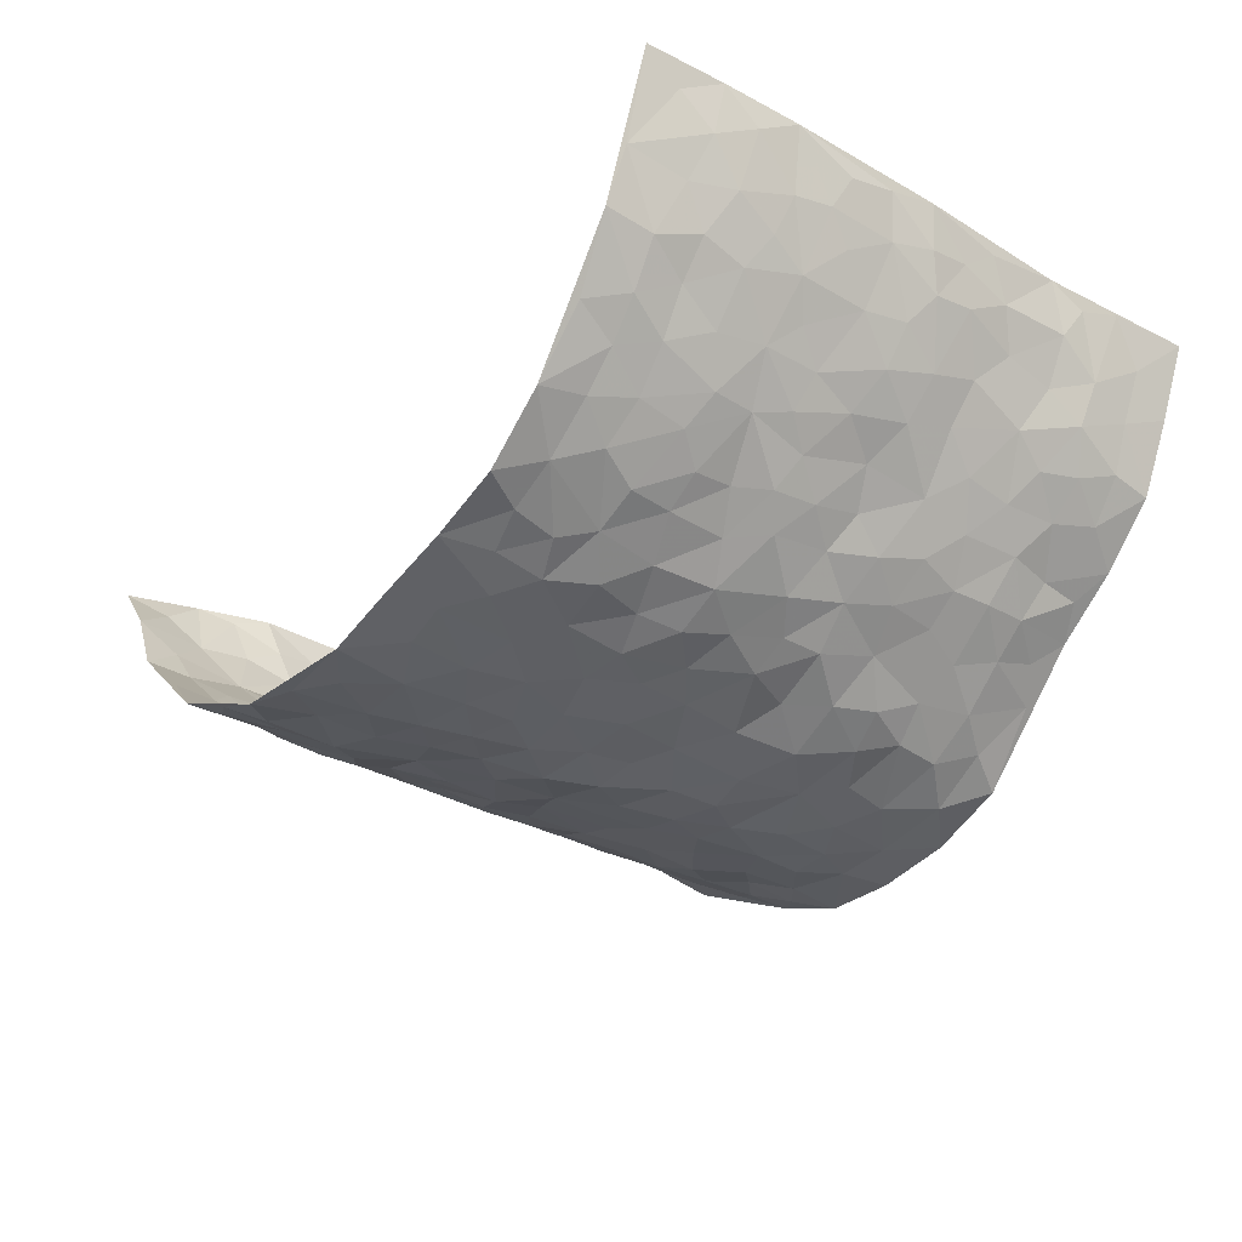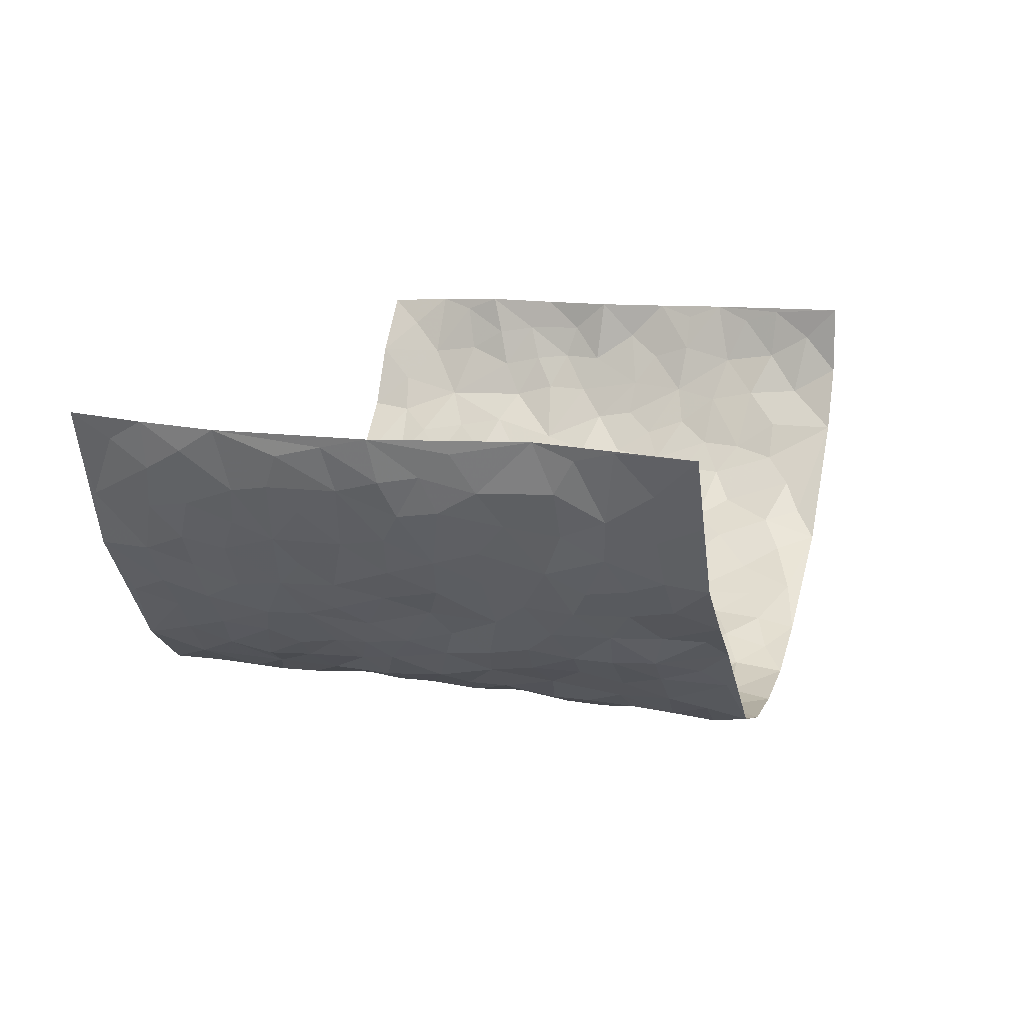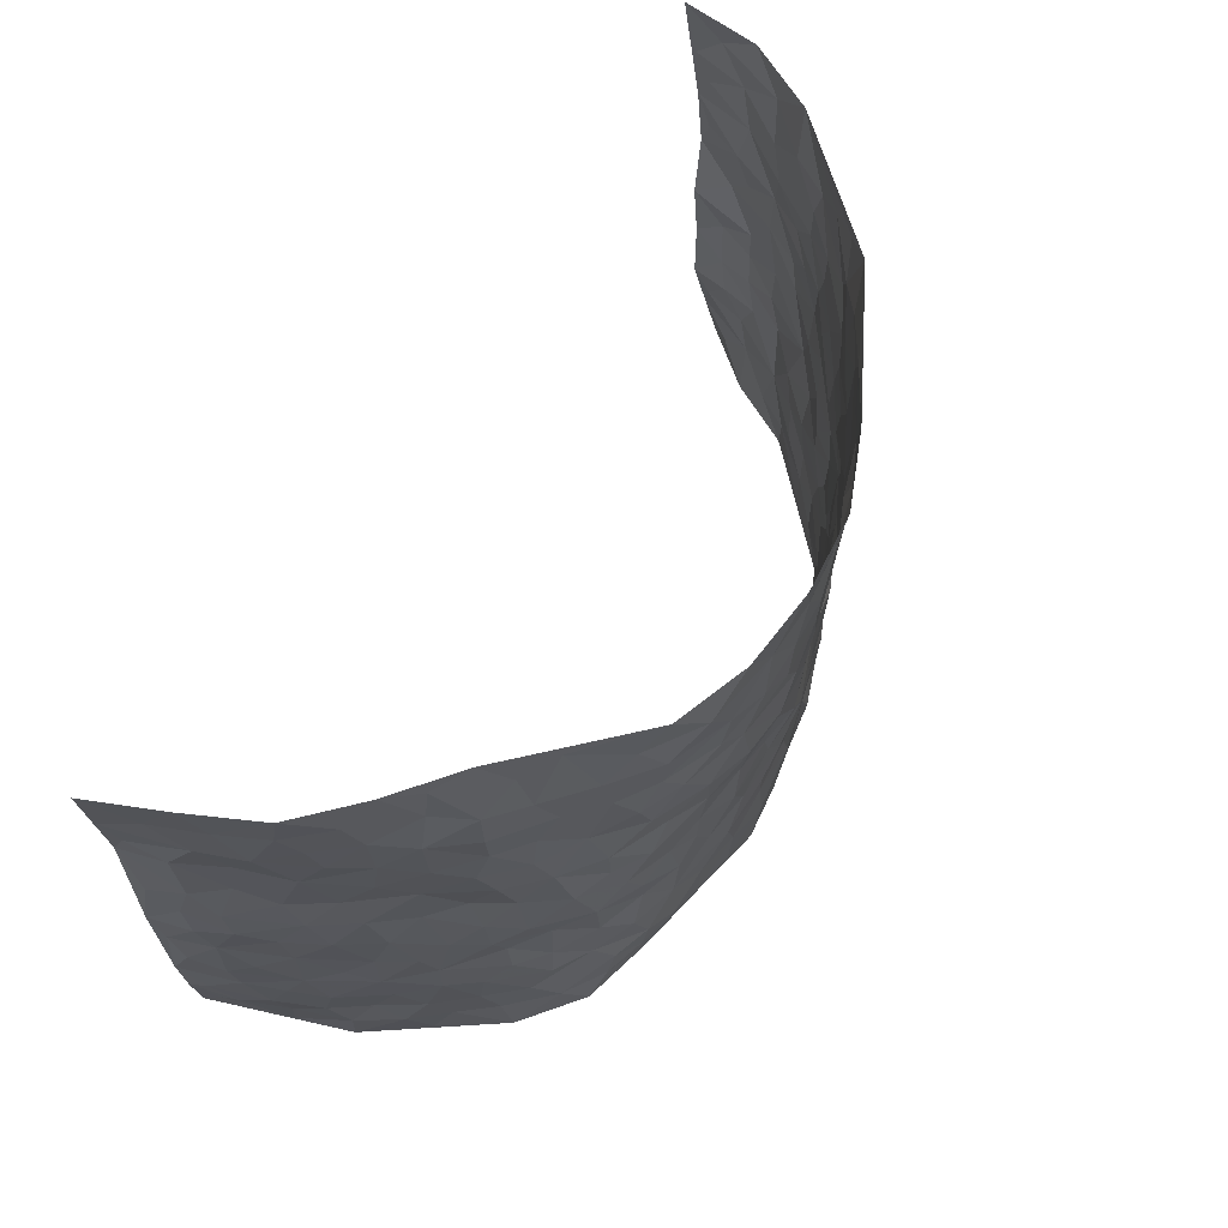
<metadata>
{"format":"obj","ext":"obj","renderer":"f3d","projection":"perspective","resolution":1024,"background":"white","views":[{"elev":-35.7,"azim":52.9,"up":"+Z"},{"elev":14.9,"azim":106.7,"up":"+Z"},{"elev":66.2,"azim":122.8,"up":"+Y"}]}
</metadata>
<code>
v -0.761 0.01142 0.3409
v -0.6703 0.9988 0.3771
v 0.6937 0.001196 0.3802
v 0.717 0.995 0.3752
v -0.6557 0.3974 0.1868
v -0.7003 0.503 0.3628
v -0.681 0.3627 0.2428
v 0.0009845 0.0004582 -0.2009
v -0.7126 0.255 0.3616
v -0.701 0.3429 0.3049
v -0.6319 0.007441 0.1318
v -0.7381 0.1333 0.3531
v -0.6049 0.2976 0.1186
v -0.6859 0.008551 0.2433
v -0.6753 0.2934 0.2272
v -0.4586 0.00595 -0.04342
v -0.7196 0.1945 0.3369
v -0.2863 0.1684 -0.1456
v -0.6506 0.327 0.1671
v -0.6948 0.1272 0.2439
v -0.7209 0.07151 0.2995
v -0.6606 0.0703 0.1865
v -0.5831 0.1323 0.08991
v -0.6221 0.08078 0.1251
v -0.6927 0.2133 0.2562
v -0.6953 0.2751 0.2936
v -0.6472 0.1825 0.1623
v -0.596 0.2146 0.1029
v -0.6839 0.4931 0.2481
v -0.7108 0.3814 0.361
v -0.6075 1.002 0.1443
v -0.4898 0.2252 -0.01345
v 0.2619 0.1558 -0.1695
v -0.7052 0.751 0.3681
v -0.3452 0.3953 -0.1048
v -0.6331 0.7565 0.1845
v -0.639 0.8348 0.2008
v -0.5162 0.4465 0.02293
v -0.528 0.61 0.03601
v -0.445 1.001 -0.04537
v -0.7027 0.6892 0.3439
v -0.5775 0.5671 0.07475
v -0.3588 0.7554 -0.09193
v -0.4694 0.283 -0.03209
v -0.4312 0.2278 -0.06395
v -0.4595 0.165 -0.04122
v -0.4114 0.6392 -0.06267
v -0.3452 0.5621 -0.1109
v 0.168 0.4712 -0.191
v -0.322 0.2231 -0.1272
v -0.1981 0.6105 -0.1684
v -0.3486 0.6309 -0.101
v -0.2949 0.05847 -0.1399
v -0.5478 0.7148 0.05367
v -0.3743 0.1967 -0.095
v -0.6825 0.6216 0.2594
v -0.03527 0.3456 -0.21
v 0.06054 0.3372 -0.2048
v 0.2954 0.4499 -0.1517
v -0.08995 0.5485 -0.2042
v -0.1566 0.5547 -0.1831
v 0.09747 0.6271 -0.2218
v -0.5592 0.3501 0.05415
v -0.6305 0.579 0.1453
v -0.6926 0.812 0.3429
v -0.5094 0.1332 0.002017
v -0.3504 0.01439 -0.103
v -0.6557 0.4707 0.1845
v -0.5479 0.1762 0.04481
v -0.546 0.02317 0.04562
v -0.2416 0.002203 -0.1607
v -0.5469 0.09308 0.04493
v -0.4987 0.05754 -0.003787
v -0.4077 0.04055 -0.07511
v -0.4221 0.1072 -0.06318
v -0.6804 0.6885 0.2819
v -0.6871 0.8752 0.3646
v -0.6265 0.514 0.1337
v 0.005004 0.9947 -0.2301
v -0.6514 0.6796 0.1974
v -0.5029 0.3185 0.008972
v -0.468 0.4646 -0.02808
v 0.01109 0.569 -0.2187
v -0.04668 0.4795 -0.2173
v 0.005887 0.4167 -0.2088
v -0.1221 0.1267 -0.1907
v -0.5046 0.6742 0.01414
v -0.7019 0.5658 0.2982
v -0.6134 0.6956 0.1371
v -0.4185 0.2999 -0.06554
v -0.5518 0.2713 0.05857
v -0.4527 0.6917 -0.03089
v -0.1647 0.4832 -0.1781
v -0.2536 0.4366 -0.158
v -0.5631 0.6538 0.06707
v -0.008619 0.115 -0.2063
v -0.3882 0.5133 -0.08491
v -0.3267 0.2899 -0.1164
v -0.2278 0.5033 -0.155
v -0.1747 0.3809 -0.1785
v -0.7139 0.6268 0.3633
v -0.6014 0.6276 0.1118
v -0.6587 0.5843 0.2045
v -0.345 0.1122 -0.1087
v -0.4701 0.5366 -0.01657
v -0.5932 0.4108 0.09104
v -0.1257 0.3228 -0.1895
v -0.1461 0.2484 -0.1872
v -0.4674 0.6152 -0.02044
v 0.1144 0.7261 -0.2174
v -0.001202 0.2127 -0.2033
v -0.06967 0.2712 -0.2
v 0.007718 0.2858 -0.2076
v -0.4015 0.3668 -0.07676
v -0.1922 0.1835 -0.1719
v -0.5682 0.4926 0.07401
v -0.4975 0.3849 0.006981
v -0.4529 0.3947 -0.04066
v -0.2914 0.5255 -0.134
v -0.2507 0.3504 -0.1569
v -0.3368 0.4689 -0.1158
v -0.2197 0.2713 -0.1647
v -0.08843 0.4081 -0.209
v -0.5273 0.5359 0.03001
v -0.09005 0.1961 -0.1999
v -0.2084 0.09365 -0.1614
v -0.3793 0.2606 -0.0965
v -0.7025 0.4428 0.3092
v -0.6884 0.4257 0.2499
v 0.09605 0.4198 -0.2069
v 0.2095 0.2355 -0.1793
v 0.08629 0.5143 -0.2064
v 0.0223 0.4851 -0.2095
v 0.1681 0.3909 -0.188
v 0.6418 0.4945 0.199
v 0.2205 0.4317 -0.1744
v 0.2631 0.3123 -0.1576
v 0.1642 0.5639 -0.199
v 0.1294 0.9951 -0.2202
v -0.275 0.6201 -0.1385
v 0.3907 0.8775 -0.07155
v 0.4223 0.9932 -0.008958
v -0.2047 0.7799 -0.1804
v -0.05268 0.8612 -0.2257
v -0.3065 0.3498 -0.1271
v -0.4206 0.569 -0.05596
v -0.07244 0.05171 -0.1958
v -0.1555 0.0219 -0.1763
v 0.1231 0.0002001 -0.1776
v 0.01927 0.8565 -0.2299
v -0.01154 0.697 -0.225
v 0.4039 0.1958 -0.08872
v 0.3324 0.2881 -0.1283
v 0.5117 0.5239 0.0464
v 0.4647 0.5446 -0.001595
v 0.4299 0.1344 -0.06633
v 0.4797 0.2265 -0.01949
v 0.3911 0.3605 -0.08473
v 0.02787 0.6378 -0.2286
v -0.05424 0.6246 -0.2175
v -0.1383 0.7287 -0.1983
v -0.08043 0.6908 -0.2139
v -0.05459 0.7881 -0.2227
v -0.1278 0.6317 -0.1952
v 0.02696 0.7717 -0.2295
v 0.2461 0.9948 -0.1808
v -0.0131 0.9232 -0.226
v -0.2539 0.8467 -0.1559
v -0.1863 0.8795 -0.1774
v -0.2956 0.7819 -0.1331
v -0.2296 0.9989 -0.1671
v -0.2157 0.6954 -0.1685
v -0.2977 0.7008 -0.1306
v -0.132 0.8279 -0.2023
v -0.1165 0.9961 -0.2174
v 0.2218 0.7426 -0.192
v 0.1796 0.6636 -0.2065
v 0.3192 0.593 -0.1369
v 0.2616 0.521 -0.1696
v 0.2649 0.6628 -0.1688
v 0.3922 0.7418 -0.0722
v 0.3367 0.681 -0.1137
v 0.2839 0.7303 -0.1615
v 0.07506 0.9251 -0.2247
v 0.08529 0.8194 -0.2265
v 0.1519 0.8542 -0.2152
v 0.2522 0.8695 -0.181
v 0.3097 0.7904 -0.1362
v 0.2317 0.5931 -0.1752
v -0.6743 0.8703 0.2757
v -0.5791 0.8206 0.09889
v -0.6744 0.7782 0.2612
v -0.661 1.001 0.254
v -0.6771 0.9419 0.3173
v -0.6485 0.9245 0.2082
v -0.6024 0.889 0.1452
v -0.5279 0.9334 0.04079
v -0.5672 0.8899 0.08266
v -0.5854 0.7504 0.1015
v -0.5006 0.8174 0.004292
v -0.5426 0.7852 0.05077
v -0.4554 0.9041 -0.02021
v -0.3595 0.8797 -0.09226
v -0.4863 0.9635 -0.004759
v -0.4195 0.8178 -0.04812
v -0.4002 0.9389 -0.06169
v -0.3169 0.9745 -0.1138
v -0.4609 0.7632 -0.02409
v -0.2969 0.9025 -0.1281
v -0.2424 0.931 -0.1589
v 0.1617 0.7814 -0.2088
v 0.2544 0.8008 -0.1755
v 0.1957 0.9297 -0.2085
v 0.3676 0.8093 -0.09326
v 0.3233 0.8777 -0.1291
v 0.3464 0.9783 -0.08735
v 0.2813 0.934 -0.1551
v 0.3945 0.9441 -0.04981
v 0.3679 0.4924 -0.1107
v 0.3186 0.5271 -0.1375
v 0.4419 0.6021 -0.03681
v 0.4009 0.6626 -0.07003
v 0.3815 0.5864 -0.08772
v 0.3429 0.1895 -0.1226
v 0.4425 0.3338 -0.04051
v 0.4224 0.5206 -0.05218
v 0.3403 0.3869 -0.1287
v -0.1167 0.9122 -0.2092
v -0.1737 0.9566 -0.1921
v 0.319 0.1326 -0.1456
v 0.5365 0.01306 0.04871
v 0.2025 0.3314 -0.1822
v 0.2708 0.3834 -0.1619
v 0.5218 0.2464 0.02539
v 0.6109 0.9957 0.1508
v 0.7122 0.2486 0.3716
v 0.4474 0.8099 -0.03159
v 0.6029 0.4854 0.1358
v 0.4435 0.7446 -0.03261
v 0.7121 0.4957 0.373
v 0.5741 0.2924 0.09392
v 0.4637 0.467 -0.02198
v 0.6362 0.3083 0.1849
v 0.5008 0.4145 0.01488
v 0.463 0.001168 -0.05081
v 0.09282 0.2496 -0.203
v 0.4667 0.07588 -0.03275
v 0.1365 0.3169 -0.1926
v 0.3962 0.2658 -0.08671
v 0.68 0.262 0.2711
v 0.5526 0.4597 0.07756
v 0.5148 0.08087 0.02209
v 0.4233 0.425 -0.06776
v 0.5345 0.3707 0.04724
v 0.2857 0.2317 -0.1583
v 0.4459 0.271 -0.0489
v 0.2654 0.07707 -0.1609
v 0.3641 0.0005688 -0.1267
v 0.2443 0.001372 -0.1561
v 0.2039 0.1119 -0.1814
v 0.0706 0.1669 -0.2019
v 0.1471 0.187 -0.192
v 0.538 0.1461 0.0485
v 0.6348 0.4206 0.1855
v 0.6205 0.2186 0.1587
v 0.5634 0.07941 0.07733
v 0.5716 0.383 0.09763
v 0.6002 0.337 0.1368
v 0.687 0.323 0.2819
v 0.6151 0.5656 0.1616
v 0.5825 0.1437 0.1156
v 0.626 0.1473 0.173
v 0.6669 0.3644 0.2405
v 0.706 0.3467 0.3359
v 0.685 0.4353 0.2834
v 0.5175 0.3119 0.02756
v 0.6473 0.1038 0.2269
v 0.3302 0.06225 -0.1387
v 0.3984 0.06821 -0.09843
v 0.07361 0.07479 -0.1983
v 0.1448 0.06886 -0.1868
v 0.6972 0.7462 0.382
v 0.6088 0.07699 0.145
v 0.5648 0.2142 0.08328
v 0.7079 0.421 0.3549
v 0.6941 0.5057 0.3031
v 0.6515 0.2473 0.2116
v 0.4851 0.1472 -0.01149
v 0.6092 -0.0007771 0.1487
v 0.4633 0.3933 -0.03136
v 0.6859 0.06269 0.3406
v 0.705 0.1247 0.3753
v 0.6652 0.1773 0.2403
v 0.683 0.122 0.2973
v 0.6425 0.007585 0.2387
v 0.7004 0.186 0.3324
v 0.5663 0.5538 0.09847
v 0.5764 0.6304 0.1239
v 0.5095 0.634 0.04013
v 0.6483 0.6885 0.2376
v 0.541 0.7691 0.07455
v 0.7007 0.6212 0.3561
v 0.6219 0.6394 0.1846
v 0.6719 0.5922 0.2571
v 0.6045 0.7405 0.156
v 0.671 0.5275 0.2468
v 0.6917 0.5702 0.315
v 0.6814 0.6564 0.2943
v 0.5464 0.6899 0.08163
v 0.4982 0.7221 0.02388
v 0.4607 0.6728 -0.01882
v 0.6653 0.849 0.2606
v 0.5958 0.8678 0.1357
v 0.6403 0.7741 0.2268
v 0.681 0.7749 0.3022
v 0.6355 0.8407 0.1933
v 0.7062 0.8706 0.3758
v 0.5831 0.7992 0.1227
v 0.6946 0.8081 0.3571
v 0.6149 0.9284 0.1587
v 0.6668 0.9958 0.2631
v 0.5204 0.9962 0.06561
v 0.6498 0.923 0.231
v 0.6852 0.9249 0.3101
v 0.5605 0.9319 0.09794
v 0.4813 0.8982 0.0283
v 0.444 0.8794 -0.02683
v 0.4731 0.9663 0.02677
v 0.5003 0.8196 0.02797
v 0.5429 0.8579 0.08003
f 29 6 128
f 12 21 20
f 26 10 9
f 55 45 46
f 27 19 15
f 26 9 17
f 101 6 88
f 12 1 21
f 7 15 19
f 125 86 96
f 84 123 85
f 129 29 128
f 25 27 15
f 12 20 17
f 73 75 66
f 22 14 11
f 26 17 25
f 9 12 17
f 25 15 26
f 5 129 7
f 52 146 48
f 55 18 50
f 7 19 5
f 20 27 25
f 124 82 105
f 41 76 34
f 20 14 22
f 14 20 21
f 14 21 1
f 24 22 11
f 24 27 22
f 72 66 69
f 69 32 91
f 70 24 11
f 24 23 27
f 17 20 25
f 27 20 22
f 10 15 7
f 10 26 15
f 23 28 27
f 27 13 19
f 28 23 69
f 13 27 28
f 119 121 94
f 10 7 129
f 6 30 128
f 9 10 30
f 36 192 80
f 80 102 89
f 118 81 44
f 64 103 78
f 115 126 86
f 45 32 46
f 91 63 13
f 129 68 29
f 95 87 54
f 95 54 199
f 202 40 204
f 82 97 105
f 29 88 6
f 18 55 104
f 148 126 71
f 38 82 124
f 50 18 122
f 117 82 38
f 5 19 106
f 82 117 118
f 80 64 102
f 127 45 55
f 194 77 190
f 98 35 114
f 39 124 105
f 127 50 98
f 106 19 13
f 66 75 46
f 39 95 42
f 63 117 38
f 95 89 102
f 101 56 76
f 51 140 99
f 18 53 126
f 62 83 132
f 45 127 90
f 112 113 57
f 103 29 68
f 130 85 58
f 109 39 105
f 35 94 121
f 113 246 58
f 151 165 163
f 120 100 94
f 114 127 98
f 192 190 65
f 95 39 87
f 36 191 37
f 67 104 74
f 56 101 88
f 13 63 106
f 192 34 76
f 268 241 243
f 108 115 125
f 93 84 60
f 133 84 85
f 156 288 157
f 101 76 41
f 80 103 64
f 105 97 146
f 99 61 51
f 92 109 47
f 125 96 111
f 158 227 153
f 75 104 55
f 69 66 32
f 81 91 32
f 106 78 68
f 42 64 78
f 77 34 65
f 24 70 72
f 75 73 16
f 16 71 67
f 2 34 77
f 13 28 91
f 103 56 88
f 56 80 76
f 72 69 23
f 11 16 70
f 16 73 70
f 16 67 74
f 115 18 126
f 24 72 23
f 73 72 70
f 16 74 75
f 72 73 66
f 32 45 44
f 84 83 60
f 66 46 32
f 78 106 116
f 117 63 81
f 67 53 104
f 103 68 78
f 69 91 28
f 36 80 89
f 106 38 116
f 106 68 5
f 81 118 117
f 62 132 138
f 32 44 81
f 53 67 71
f 57 58 85
f 123 100 107
f 93 60 61
f 33 230 224
f 8 96 147
f 132 133 130
f 140 48 119
f 93 100 123
f 122 98 50
f 164 60 160
f 53 71 126
f 125 112 108
f 193 194 195
f 75 55 46
f 63 91 81
f 56 103 80
f 196 198 31
f 18 104 53
f 121 48 97
f 38 106 63
f 118 97 82
f 97 35 121
f 51 172 140
f 130 134 49
f 87 39 109
f 288 252 263
f 97 114 35
f 47 43 92
f 57 113 58
f 248 130 58
f 34 101 41
f 114 90 127
f 116 124 42
f 145 94 35
f 118 114 97
f 167 79 175
f 98 145 35
f 85 123 57
f 43 47 52
f 199 36 89
f 42 78 116
f 159 83 62
f 88 29 103
f 74 104 75
f 118 44 90
f 173 140 172
f 42 95 102
f 190 192 37
f 65 190 77
f 89 95 199
f 125 111 112
f 92 87 109
f 18 115 122
f 177 180 176
f 112 57 107
f 109 105 146
f 93 94 100
f 285 286 275
f 96 86 147
f 137 232 131
f 57 123 107
f 87 92 208
f 49 134 136
f 132 130 49
f 161 164 162
f 50 127 55
f 122 108 107
f 122 107 100
f 48 140 52
f 118 90 114
f 99 119 94
f 123 84 93
f 36 37 192
f 48 121 119
f 120 122 100
f 39 42 124
f 38 124 116
f 248 58 246
f 44 45 90
f 98 122 120
f 146 52 47
f 94 93 99
f 168 209 170
f 212 183 188
f 202 197 200
f 42 102 64
f 107 108 112
f 99 93 61
f 8 280 96
f 112 111 113
f 125 115 86
f 115 108 122
f 128 30 10
f 5 68 129
f 10 129 128
f 132 49 138
f 83 84 133
f 130 133 85
f 83 133 132
f 248 134 130
f 156 152 224
f 151 110 165
f 212 186 211
f 153 224 249
f 254 251 244
f 246 261 262
f 225 158 249
f 49 136 179
f 185 184 150
f 214 188 181
f 181 188 182
f 161 163 174
f 143 170 172
f 110 211 185
f 184 79 167
f 174 228 169
f 62 110 159
f 163 150 144
f 210 169 229
f 170 143 168
f 176 211 110
f 98 120 145
f 94 145 120
f 48 146 97
f 109 146 47
f 148 86 126
f 147 86 148
f 71 8 148
f 8 147 148
f 244 276 254
f 232 136 134
f 174 143 161
f 60 83 160
f 163 162 151
f 159 160 83
f 261 281 262
f 259 281 149
f 219 220 59
f 246 113 111
f 33 255 131
f 157 256 152
f 137 255 153
f 230 278 279
f 262 260 33
f 154 155 242
f 131 255 137
f 248 131 232
f 281 280 149
f 259 258 278
f 220 179 59
f 159 151 160
f 162 160 151
f 164 61 60
f 228 174 144
f 144 174 163
f 159 110 151
f 161 172 164
f 186 184 185
f 161 162 163
f 61 164 51
f 160 162 164
f 187 217 213
f 150 163 165
f 205 202 200
f 79 184 139
f 170 43 173
f 174 169 143
f 161 143 172
f 167 144 150
f 176 180 183
f 172 170 173
f 223 226 221
f 185 150 165
f 99 140 119
f 207 206 203
f 172 51 164
f 43 52 173
f 173 52 140
f 167 175 228
f 228 229 169
f 210 168 169
f 177 110 62
f 189 138 179
f 62 138 177
f 136 232 233
f 181 182 222
f 150 184 167
f 178 180 189
f 49 179 138
f 177 138 189
f 180 178 182
f 178 179 220
f 307 308 304
f 222 223 221
f 215 187 188
f 176 183 212
f 187 213 186
f 214 215 188
f 185 211 186
f 237 181 239
f 182 188 183
f 110 185 165
f 216 215 141
f 211 176 212
f 182 183 180
f 176 110 177
f 213 184 186
f 178 189 179
f 177 189 180
f 195 190 37
f 197 198 200
f 195 194 190
f 34 192 65
f 80 192 76
f 37 196 195
f 194 2 77
f 193 2 194
f 196 37 191
f 31 193 195
f 198 196 191
f 31 195 196
f 199 201 191
f 197 204 31
f 198 191 201
f 31 198 197
f 201 199 54
f 36 199 191
f 54 208 201
f 208 43 205
f 208 54 87
f 198 201 200
f 206 205 203
f 43 170 203
f 210 207 209
f 40 202 206
f 31 204 40
f 197 202 204
f 208 205 200
f 43 203 205
f 205 206 202
f 203 209 207
f 171 40 207
f 40 206 207
f 208 200 201
f 43 208 92
f 170 209 203
f 168 143 169
f 207 210 171
f 168 210 209
f 188 187 212
f 212 187 186
f 166 139 213
f 184 213 139
f 237 214 181
f 215 214 141
f 216 141 218
f 213 217 166
f 142 166 216
f 217 216 166
f 187 215 217
f 216 217 215
f 237 141 214
f 142 216 218
f 223 222 182
f 179 136 59
f 223 220 219
f 267 238 251
f 237 327 141
f 223 182 178
f 158 290 253
f 220 223 178
f 59 233 227
f 233 59 136
f 248 246 131
f 153 249 158
f 251 254 267
f 223 219 226
f 111 261 246
f 297 251 238
f 276 256 157
f 167 228 144
f 229 228 175
f 175 171 229
f 229 171 210
f 260 257 33
f 265 271 272
f 266 289 283
f 269 243 250
f 249 224 152
f 266 283 271
f 227 233 137
f 253 227 158
f 325 313 320
f 135 264 275
f 310 329 239
f 270 298 297
f 249 256 225
f 275 273 269
f 311 222 221
f 155 154 299
f 234 276 157
f 310 311 299
f 222 239 181
f 221 226 155
f 266 263 252
f 242 290 244
f 264 273 275
f 273 264 243
f 242 244 154
f 276 290 225
f 288 234 157
f 240 282 302
f 275 286 306
f 225 290 158
f 234 263 284
f 241 254 276
f 233 232 137
f 137 153 227
f 264 135 238
f 244 251 154
f 260 259 257
f 227 253 219
f 33 224 255
f 154 297 299
f 240 302 307
f 297 154 251
f 264 268 243
f 253 226 219
f 271 284 263
f 277 294 293
f 290 242 253
f 241 234 284
f 59 227 219
f 242 155 226
f 252 245 231
f 157 152 156
f 257 230 33
f 152 256 249
f 278 230 257
f 262 33 131
f 224 153 255
f 259 278 257
f 134 248 232
f 230 279 224
f 96 261 111
f 261 96 280
f 280 281 261
f 246 262 131
f 252 247 245
f 268 267 241
f 283 277 272
f 288 247 252
f 275 274 285
f 295 291 294
f 267 268 264
f 263 234 288
f 309 310 299
f 290 276 244
f 283 272 271
f 267 254 241
f 265 243 241
f 236 240 285
f 297 238 270
f 303 305 298
f 241 276 234
f 221 155 299
f 272 277 293
f 250 243 287
f 286 285 240
f 284 271 265
f 271 263 266
f 295 3 291
f 225 256 276
f 241 284 265
f 289 266 231
f 3 292 291
f 321 235 323
f 293 294 296
f 279 278 258
f 245 279 258
f 279 156 224
f 260 281 259
f 280 8 149
f 262 281 260
f 231 266 252
f 267 264 238
f 306 304 270
f 283 289 295
f 243 269 273
f 236 269 250
f 294 292 296
f 274 236 285
f 269 274 275
f 250 287 293
f 245 289 231
f 236 274 269
f 156 279 247
f 242 226 253
f 247 279 245
f 243 265 287
f 288 156 247
f 265 272 293
f 296 292 236
f 293 287 265
f 295 294 277
f 277 283 295
f 236 250 296
f 289 3 295
f 292 294 291
f 293 296 250
f 300 304 308
f 325 320 235
f 329 330 326
f 270 304 303
f 270 303 298
f 309 305 301
f 135 306 270
f 299 297 298
f 298 309 299
f 238 135 270
f 300 314 305
f 303 300 305
f 304 306 307
f 300 303 304
f 282 319 315
f 322 325 235
f 275 306 135
f 307 306 286
f 240 307 286
f 308 307 302
f 302 282 308
f 308 282 315
f 305 309 298
f 310 309 301
f 310 301 329
f 310 239 311
f 222 311 239
f 299 311 221
f 319 312 315
f 312 323 316
f 301 305 318
f 305 314 316
f 300 308 315
f 316 314 312
f 312 314 315
f 315 314 300
f 323 312 324
f 316 313 318
f 282 4 317
f 330 313 325
f 4 321 324
f 235 320 323
f 282 317 319
f 312 319 317
f 326 325 322
f 316 320 313
f 316 318 305
f 142 218 327
f 327 218 141
f 316 323 320
f 324 312 317
f 4 324 317
f 321 323 324
f 318 313 330
f 328 326 322
f 326 327 329
f 329 327 237
f 326 328 327
f 322 142 328
f 327 328 142
f 329 237 239
f 301 318 330
f 326 330 325
f 330 329 301

</code>
